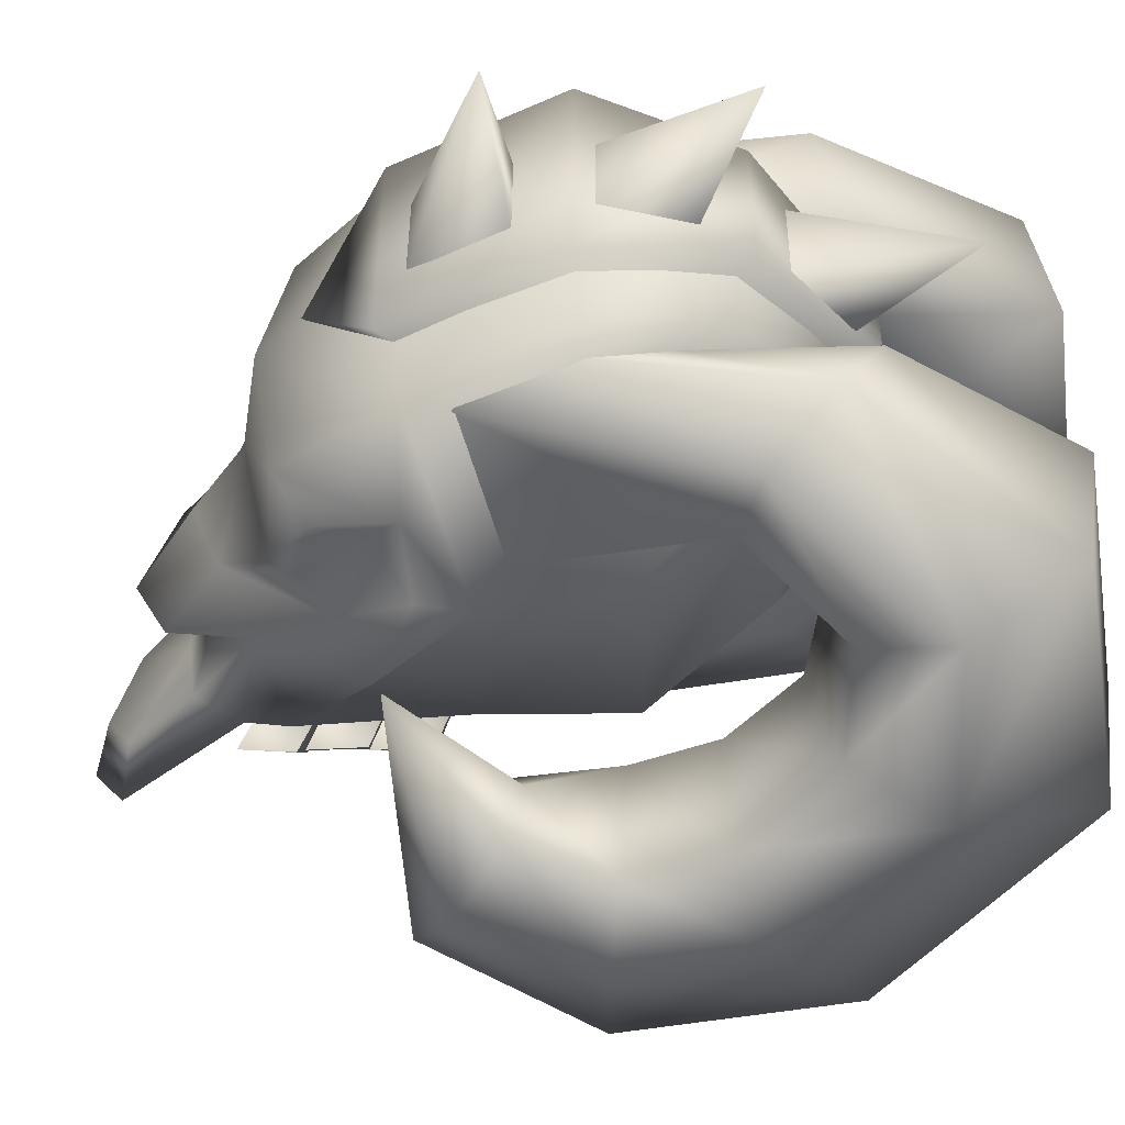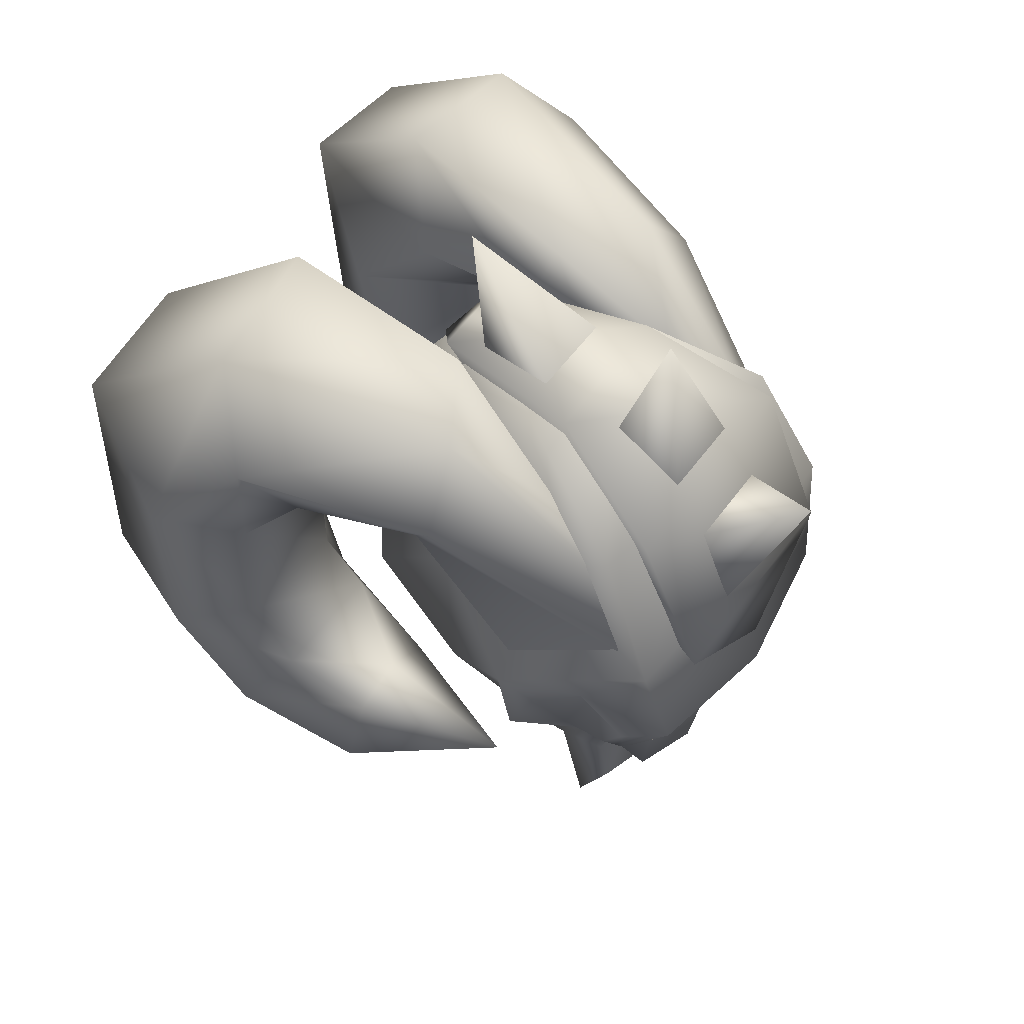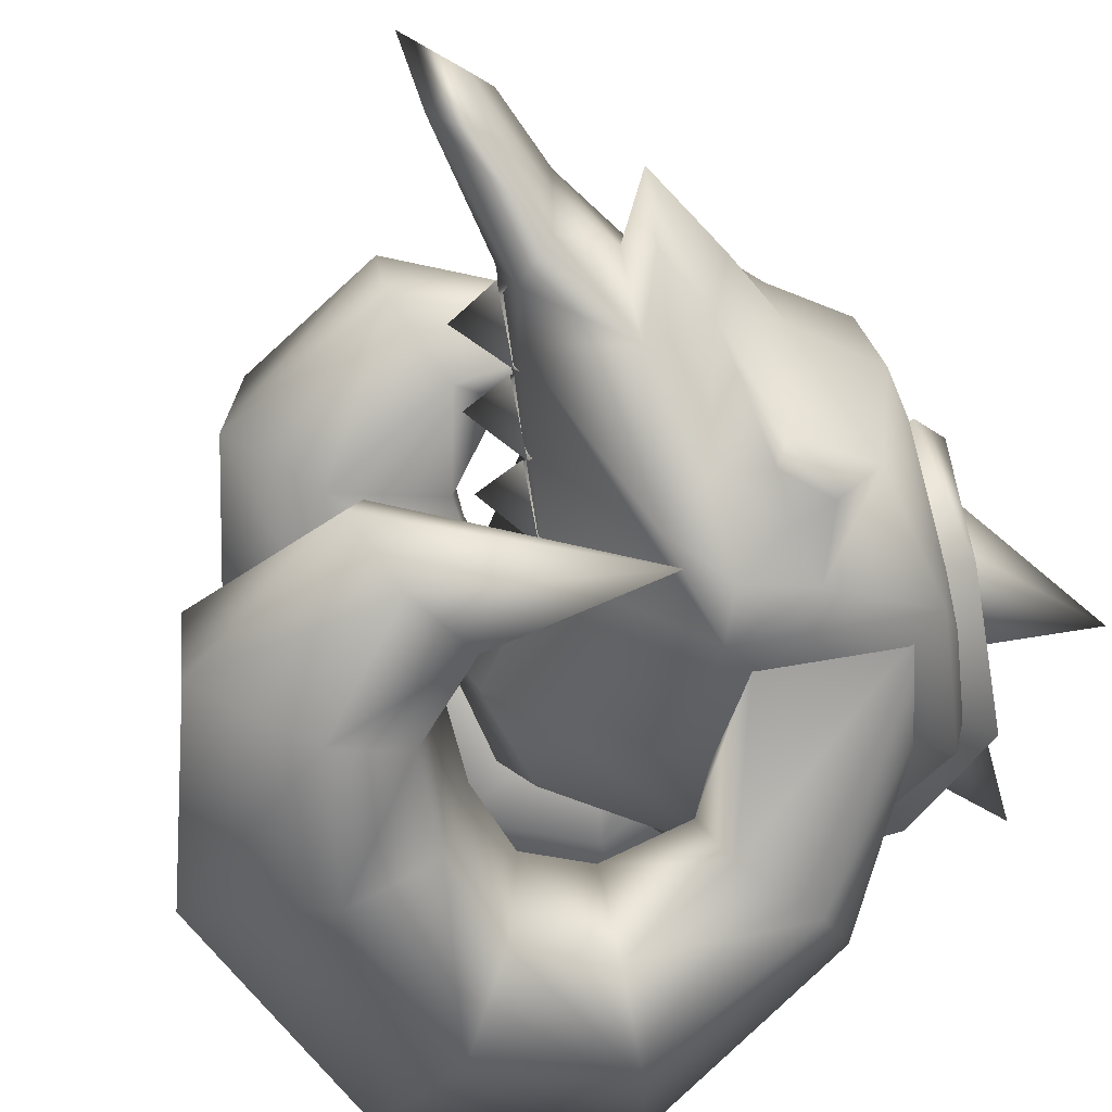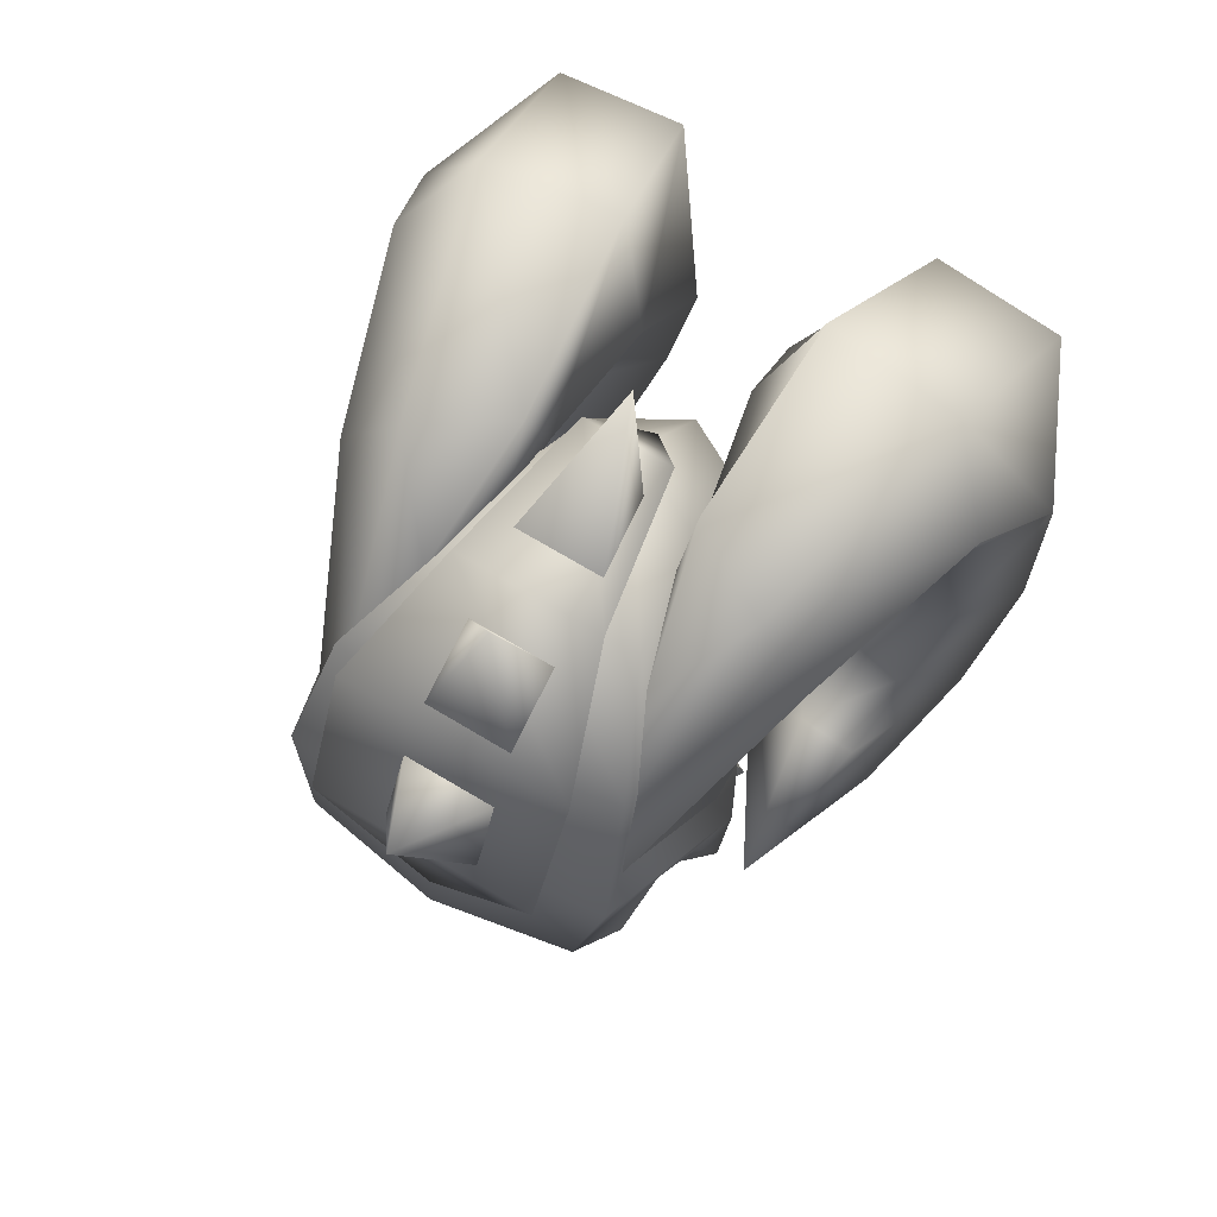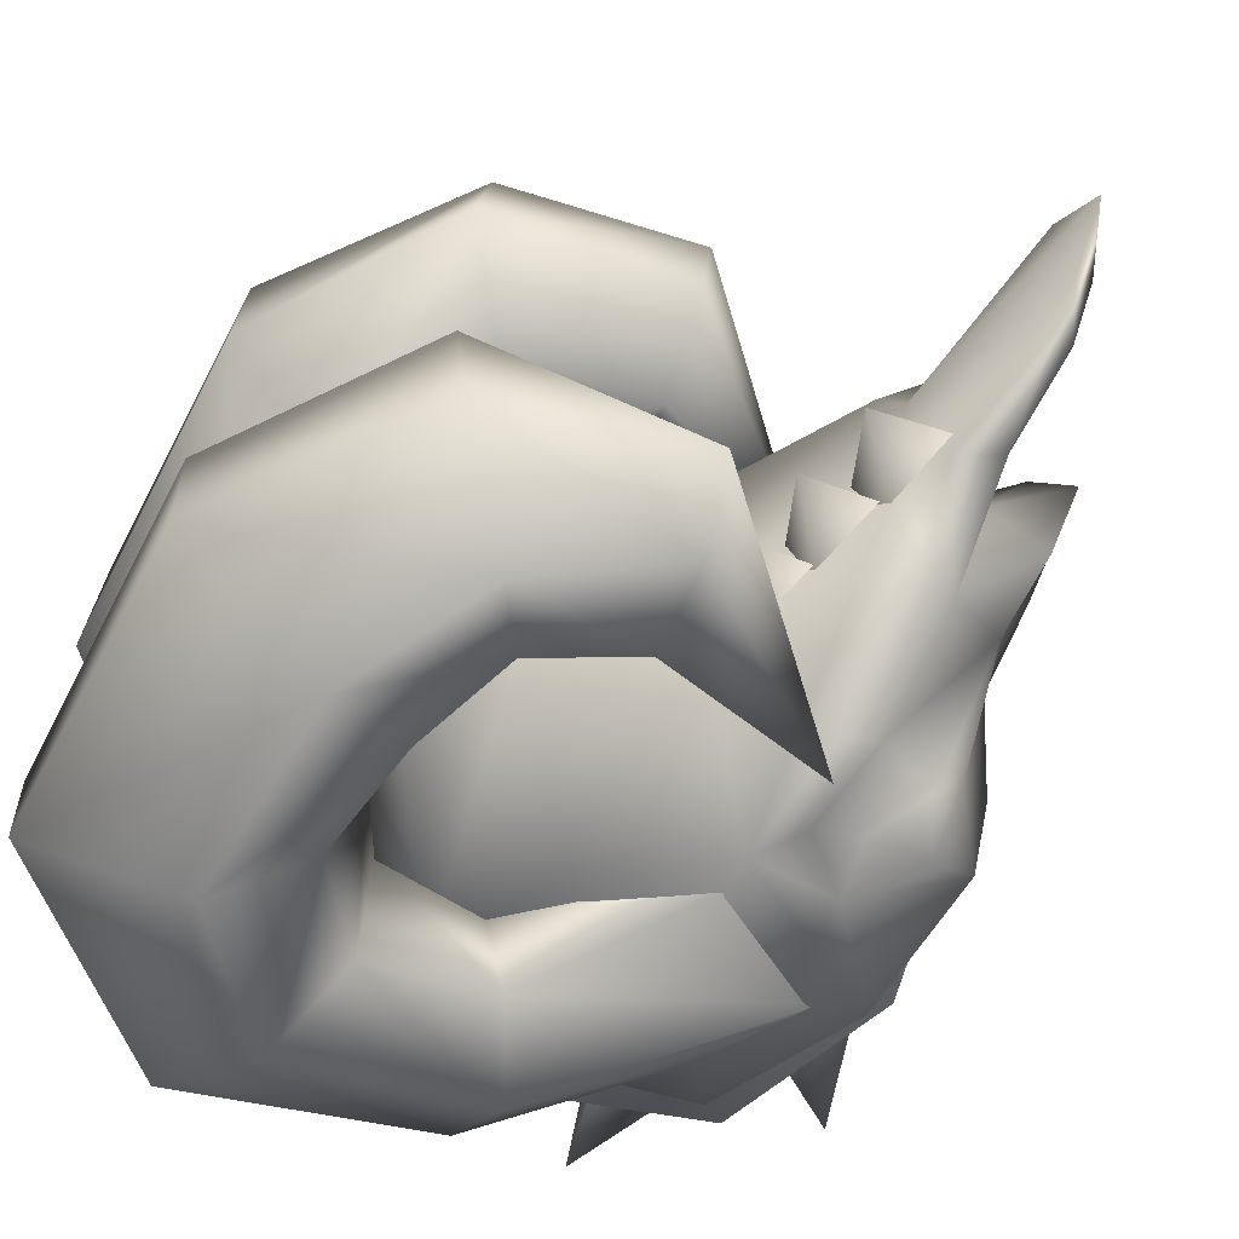
<metadata>
{"format":"obj","ext":"obj","renderer":"f3d","projection":"perspective","resolution":1024,"background":"white","views":[{"elev":-50.4,"azim":-40.4,"up":"+Y"},{"elev":57.2,"azim":-144.4,"up":"+Z"},{"elev":-61.0,"azim":-146.1,"up":"+Y"},{"elev":72.8,"azim":-59.7,"up":"+Z"},{"elev":-67.7,"azim":152.6,"up":"+Y"}]}
</metadata>
<code>
g hammer_epic_001_blade
v 0.02584 -0.04328 1.555
v 0.02584 0.05847 1.555
v 0.07229 6.851e-05 1.482
v -0.1583 -0.07465 1.585
v -0.1583 0.08985 1.585
v -0.3006 -0.1198 1.512
v -0.3006 0.135 1.512
v -0.3771 -0.1198 1.338
v -0.3771 0.135 1.338
v -0.3848 6.851e-05 1.236
v -0.1478 6.851e-05 0.8868
v -0.1488 -0.1129 0.9228
v -0.06096 -0.1767 1.095
v -0.177 -0.09475 0.8838
v -0.198 -0.07826 0.7087
v -0.2012 6.851e-05 0.6532
v -0.198 0.0784 0.7087
v -0.177 0.09489 0.8838
v -0.1488 0.113 0.9228
v -0.06096 0.1769 1.095
v -0.06223 6.851e-05 1.126
v 0.06687 -0.1546 1.179
v 0.06687 0.1547 1.179
v 0.1236 6.851e-05 1.18
v -0.2315 -0.1771 1.102
v -0.2654 -0.1647 1.19
v -0.2071 -0.2139 1.185
v -0.2908 -0.1821 1.123
v -0.2652 -0.1988 1.239
v -0.3192 -0.1881 1.177
v -0.3025 -0.07502 1.011
v -0.241 -0.1098 0.9858
v -0.298 -0.0882 0.922
v -0.3141 6.851e-05 0.8822
v -0.3302 6.851e-05 0.9962
v -0.3025 0.07516 1.011
v -0.3385 6.851e-05 1.088
v -0.298 0.08834 0.922
v -0.241 0.1099 0.9858
v -0.2315 -0.1771 1.102
v -0.2908 -0.1821 1.123
v -0.3117 -0.1678 1.109
v -0.3192 -0.1881 1.177
v -0.3662 -0.1567 1.184
v -0.2652 -0.1988 1.239
v -0.3416 -0.1822 1.331
v -0.1684 -0.2319 1.225
v -0.2071 -0.2139 1.185
v -0.1834 -0.2282 1.099
v -0.1488 -0.1129 0.9228
v -0.177 -0.09475 0.8838
v -0.2257 -0.07699 0.8643
v -0.198 -0.07826 0.7087
v -0.2302 -0.0615 0.7637
v -0.2327 6.851e-05 0.7203
v -0.2012 6.851e-05 0.6532
v -0.198 0.0784 0.7087
v -0.2302 0.06164 0.7637
v -0.2257 0.07713 0.8643
v -0.177 0.09489 0.8838
v -0.06096 -0.1767 1.095
v -0.1488 0.113 0.9228
v -0.05529 -0.1801 1.327
v 0.06687 -0.1546 1.179
v -0.1945 -0.1583 1.4
v -0.007303 -0.0811 1.515
v 0.103 -0.1006 1.325
v 0.1236 6.851e-05 1.18
v 0.1565 6.851e-05 1.332
v 0.103 0.1007 1.325
v 0.06687 0.1547 1.179
v -0.007303 0.08124 1.515
v 0.02426 6.851e-05 1.551
v -0.1467 -0.106 1.538
v -0.2675 -0.1594 1.482
v -0.1577 6.851e-05 1.575
v -0.05529 0.1803 1.327
v -0.06096 0.1769 1.095
v -0.1684 0.232 1.225
v -0.1467 0.1062 1.538
v -0.1945 0.1585 1.4
v -0.3416 0.1823 1.331
v -0.2675 0.1595 1.482
v -0.2986 6.851e-05 1.496
v -0.3597 6.851e-05 1.336
v -0.3922 6.851e-05 1.176
v -0.3662 0.1569 1.184
v -0.2652 0.1989 1.239
v -0.2071 0.2141 1.185
v -0.3192 0.1882 1.177
v -0.3117 0.1679 1.109
v -0.2908 0.1823 1.123
v -0.2315 0.1772 1.102
v -0.1834 0.2283 1.128
v -0.2908 0.1823 1.123
v -0.2315 0.1772 1.102
v -0.2654 0.1649 1.19
v -0.3192 0.1882 1.177
v -0.2071 0.2141 1.185
v -0.2652 0.1989 1.239
v -0.4253 6.851e-05 1.535
v -0.3658 0.05207 1.366
v -0.3209 0.05151 1.455
v -0.3214 -0.05193 1.455
v -0.3662 -0.05137 1.366
v -0.2315 6.851e-05 1.681
v -0.285 0.04897 1.516
v -0.2001 0.04844 1.557
v -0.2007 -0.04883 1.557
v -0.2856 -0.04831 1.516
v 0.02726 0.004292 1.689
v -0.1122 0.0546 1.573
v -0.01561 0.04188 1.562
v -0.01614 -0.03384 1.562
v -0.1127 -0.04548 1.573
v -0.1005 -0.08171 0.8823
v -0.1308 -0.07356 0.9671
v -0.1563 -0.03426 0.9022
v -0.1685 -0.1087 0.8618
v -0.143 -0.148 0.9267
v -0.07117 -0.1127 0.9494
v -0.1019 -0.0997 1.03
v -0.1273 -0.06761 0.9646
v -0.1357 -0.1429 0.931
v -0.1103 -0.175 0.9968
v -0.04265 -0.1441 1.011
v -0.07228 -0.1312 1.092
v -0.09874 -0.09922 1.027
v -0.1073 -0.1746 0.9936
v -0.08089 -0.2066 1.059
v -0.3141 6.851e-05 0.8822
v -0.298 -0.0882 0.922
v -0.252 6.851e-05 0.9357
v -0.298 0.08834 0.922
v -0.241 -0.1098 0.9858
v -0.241 0.1099 0.9858
v -0.2257 -0.07699 0.8643
v -0.2257 0.07713 0.8643
v -0.2309 6.851e-05 0.8564
v -0.2302 -0.0615 0.7637
v -0.2302 0.06164 0.7637
v -0.2327 6.851e-05 0.7203
v 0.001917 -0.3236 0.981
v -0.1901 -0.2637 1.122
v -0.006403 -0.2989 1.077
v 0.01877 -0.2748 0.9072
v -0.005913 -0.2347 1.096
v 0.01951 -0.2114 0.9328
v 0.005077 -0.1662 1.028
v -0.3771 -0.1198 1.338
v -0.1112 0.007596 1.279
v -0.3848 6.851e-05 1.236
v -0.3006 -0.1198 1.512
v -0.3771 0.135 1.338
v -0.1583 -0.07465 1.585
v -0.3006 0.135 1.512
v 0.02584 -0.04328 1.555
v -0.1583 0.08985 1.585
v 0.07229 6.851e-05 1.482
v 0.02584 0.05847 1.555
v 0.002129 0.3241 0.9811
v -0.006506 0.2993 1.077
v -0.1904 0.2641 1.123
v 0.01872 0.2752 0.9074
v -0.00602 0.2351 1.097
v 0.01773 0.2118 0.9329
v 0.004568 0.1665 1.028
v -0.006403 -0.2989 1.077
v 0.09055 -0.3143 1.121
v 0.1359 -0.3622 1.05
v 0.001917 -0.3236 0.981
v -0.005913 -0.2347 1.096
v 0.2206 -0.3044 0.9518
v 0.08261 -0.1811 1.138
v 0.01877 -0.2748 0.9072
v 0.005077 -0.1662 1.028
v 0.2352 -0.18 0.9475
v 0.1665 -0.1213 1.038
v 0.01951 -0.2114 0.9328
v -0.0502 -0.2254 1.431
v -0.1741 -0.212 1.265
v -0.302 -0.1748 1.344
v -0.0937 -0.2572 1.511
v -0.02062 -0.1507 1.413
v -0.2405 -0.1571 1.45
v -0.08903 -0.174 1.341
v -0.0791 -0.1929 1.592
v 0.01147 -0.08482 1.495
v -0.1636 -0.1229 1.494
v -0.06428 -0.08882 1.484
v -0.01948 -0.09424 1.596
v 0.08117 -0.2768 1.435
v -0.0937 -0.2572 1.511
v 0.1169 -0.3267 1.525
v -0.0502 -0.2254 1.431
v -0.0791 -0.1929 1.592
v 0.08701 -0.1476 1.406
v 0.1776 -0.2605 1.626
v -0.02062 -0.1507 1.413
v -0.01948 -0.09424 1.596
v 0.1475 -0.0612 1.51
v 0.193 -0.1078 1.638
v 0.01147 -0.08482 1.495
v 0.3738 -0.3055 1.145
v 0.3779 -0.1461 1.476
v 0.3782 -0.1656 1.146
v 0.3756 -0.291 1.453
v 0.2494 -0.05392 1.399
v 0.2134 -0.3776 1.188
v 0.2522 -0.08646 1.193
v 0.2278 -0.3689 1.397
v 0.1274 -0.1859 1.329
v 0.1311 -0.3238 1.222
v 0.116 -0.1995 1.233
v 0.1483 -0.3007 1.348
v -0.006506 0.2993 1.077
v 0.002129 0.3241 0.9811
v 0.136 0.3627 1.051
v 0.09053 0.3148 1.121
v 0.2207 0.3049 0.9519
v -0.00602 0.2351 1.097
v 0.01872 0.2752 0.9074
v 0.08258 0.1814 1.138
v 0.2353 0.1804 0.9476
v 0.004568 0.1665 1.028
v 0.01773 0.2118 0.9329
v 0.1665 0.1215 1.038
v -0.05043 0.2258 1.431
v -0.3025 0.1751 1.345
v -0.1745 0.2124 1.266
v -0.09555 0.2577 1.512
v -0.02085 0.151 1.413
v -0.241 0.1574 1.451
v -0.08928 0.1743 1.341
v -0.07946 0.1932 1.592
v 0.01128 0.08505 1.496
v -0.1641 0.1232 1.494
v -0.06454 0.08905 1.485
v -0.01876 0.09448 1.596
v 0.08106 0.2772 1.435
v 0.1168 0.3272 1.525
v -0.09555 0.2577 1.512
v -0.05043 0.2258 1.431
v -0.07946 0.1932 1.592
v 0.0869 0.1479 1.407
v 0.1775 0.261 1.626
v -0.02085 0.151 1.413
v -0.01876 0.09448 1.596
v 0.1474 0.0614 1.51
v 0.1929 0.1081 1.639
v 0.01128 0.08505 1.496
v 0.3741 0.306 1.145
v 0.3784 0.1659 1.146
v 0.3781 0.1464 1.476
v 0.3757 0.2914 1.454
v 0.2494 0.05412 1.399
v 0.2135 0.3782 1.188
v 0.2524 0.0867 1.193
v 0.2279 0.3694 1.397
v 0.1274 0.1862 1.329
v 0.1311 0.3243 1.222
v 0.116 0.1999 1.234
v 0.1483 0.3011 1.348
v 0.1274 -0.1859 1.329
v 0.08701 -0.1476 1.406
v 0.08117 -0.2768 1.435
v 0.1483 -0.3007 1.348
v 0.2494 -0.05392 1.399
v 0.1169 -0.3267 1.525
v 0.1475 -0.0612 1.51
v 0.2278 -0.3689 1.397
v 0.3779 -0.1461 1.476
v 0.1776 -0.2605 1.626
v 0.193 -0.1078 1.638
v 0.3756 -0.291 1.453
v 0.08261 -0.1811 1.138
v 0.116 -0.1995 1.233
v 0.1311 -0.3238 1.222
v 0.09055 -0.3143 1.121
v 0.1665 -0.1213 1.038
v 0.2134 -0.3776 1.188
v 0.2522 -0.08646 1.193
v 0.1359 -0.3622 1.05
v 0.2352 -0.18 0.9475
v 0.3738 -0.3055 1.145
v 0.3782 -0.1656 1.146
v 0.2206 -0.3044 0.9518
v 0.1274 0.1862 1.329
v 0.1483 0.3011 1.348
v 0.08106 0.2772 1.435
v 0.0869 0.1479 1.407
v 0.1168 0.3272 1.525
v 0.2494 0.05412 1.399
v 0.2279 0.3694 1.397
v 0.1474 0.0614 1.51
v 0.1775 0.261 1.626
v 0.3781 0.1464 1.476
v 0.3757 0.2914 1.454
v 0.1929 0.1081 1.639
v 0.08258 0.1814 1.138
v 0.09053 0.3148 1.121
v 0.1311 0.3243 1.222
v 0.116 0.1999 1.234
v 0.2135 0.3782 1.188
v 0.1665 0.1215 1.038
v 0.136 0.3627 1.051
v 0.2524 0.0867 1.193
v 0.3741 0.306 1.145
v 0.2353 0.1804 0.9476
v 0.2207 0.3049 0.9519
v 0.3784 0.1659 1.146
g hammer_epic_001_blade_0
f 3 2 1
f 1 2 4
f 2 5 4
f 4 5 6
f 5 7 6
f 6 7 8
f 7 9 8
f 8 9 10
f 13 12 11
f 12 14 11
f 14 15 11
f 15 16 11
f 16 17 11
f 17 18 11
f 18 19 11
f 19 20 11
f 21 13 11
f 20 21 11
f 22 13 21
f 20 23 21
f 24 22 21
f 23 24 21
f 27 26 25
f 25 26 28
f 29 26 27
f 28 26 30
f 30 26 29
f 33 32 31
f 34 33 31
f 35 34 31
f 34 35 36
f 37 35 31
f 35 37 36
f 38 34 36
f 39 38 36
f 32 40 31
f 40 41 31
f 41 42 31
f 42 37 31
f 41 43 42
f 44 42 43
f 42 44 37
f 44 43 45
f 46 44 45
f 47 46 45
f 48 47 45
f 49 48 40
f 49 40 32
f 47 48 49
f 49 32 50
f 47 49 50
f 51 50 32
f 52 51 32
f 53 51 52
f 54 53 52
f 54 55 53
f 55 56 53
f 56 55 57
f 55 58 57
f 57 58 59
f 60 57 59
f 60 59 39
f 61 47 50
f 62 60 39
f 63 47 61
f 64 63 61
f 63 65 47
f 47 65 46
f 66 63 64
f 66 65 63
f 67 66 64
f 67 64 68
f 69 67 68
f 67 69 66
f 70 69 68
f 71 70 68
f 69 70 72
f 72 70 71
f 69 73 66
f 73 69 72
f 74 65 66
f 66 73 74
f 75 65 74
f 46 65 75
f 73 76 74
f 74 76 75
f 77 72 71
f 77 71 78
f 79 77 78
f 79 78 62
f 73 72 80
f 76 73 80
f 81 72 77
f 81 80 72
f 81 77 79
f 81 79 82
f 81 83 80
f 76 80 83
f 81 82 83
f 76 84 75
f 84 76 83
f 75 84 46
f 84 83 82
f 84 85 46
f 85 84 82
f 46 85 86
f 86 85 82
f 46 86 44
f 44 86 37
f 86 82 87
f 86 87 37
f 82 79 88
f 87 82 88
f 79 89 88
f 90 87 88
f 87 91 37
f 91 87 90
f 90 92 91
f 37 91 36
f 91 92 36
f 92 93 36
f 93 39 36
f 89 94 93
f 89 79 94
f 93 94 39
f 94 79 62
f 39 94 62
f 97 96 95
f 97 95 98
f 97 99 96
f 97 98 100
f 97 100 99
f 103 102 101
f 104 103 101
f 101 102 105
f 104 101 105
f 108 107 106
f 109 108 106
f 106 107 110
f 109 106 110
f 113 112 111
f 114 113 111
f 111 112 115
f 114 111 115
f 118 117 116
f 119 118 116
f 116 117 120
f 119 116 120
f 123 122 121
f 124 123 121
f 121 122 125
f 124 121 125
f 128 127 126
f 129 128 126
f 126 127 130
f 129 126 130
f 133 132 131
f 134 133 131
f 133 135 132
f 136 133 134
f 133 137 135
f 138 133 136
f 137 133 139
f 133 138 139
f 137 139 140
f 139 138 141
f 139 142 140
f 142 139 141
f 145 144 143
f 143 144 146
f 147 144 145
f 146 144 148
f 149 144 147
f 148 144 149
f 152 151 150
f 150 151 153
f 151 152 154
f 153 151 155
f 151 154 156
f 157 155 151
f 151 156 158
f 157 151 159
f 158 160 151
f 151 160 159
f 163 162 161
f 163 161 164
f 163 165 162
f 163 164 166
f 163 167 165
f 163 166 167
f 170 169 168
f 171 170 168
f 168 169 172
f 173 170 171
f 169 174 172
f 175 173 171
f 172 174 176
f 177 173 175
f 174 178 176
f 179 177 175
f 176 178 179
f 178 177 179
f 182 181 180
f 183 182 180
f 180 181 184
f 185 182 183
f 181 186 184
f 187 185 183
f 184 186 188
f 189 185 187
f 186 190 188
f 191 189 187
f 188 190 191
f 190 189 191
f 194 193 192
f 193 195 192
f 196 193 194
f 192 195 197
f 198 196 194
f 195 199 197
f 200 196 198
f 197 199 201
f 202 200 198
f 199 203 201
f 203 200 202
f 201 203 202
f 206 205 204
f 205 207 204
f 208 205 206
f 204 207 209
f 210 208 206
f 207 211 209
f 212 208 210
f 209 211 213
f 214 212 210
f 211 215 213
f 215 212 214
f 213 215 214
f 218 217 216
f 219 218 216
f 218 220 217
f 219 216 221
f 220 222 217
f 223 219 221
f 220 224 222
f 223 221 225
f 224 226 222
f 227 223 225
f 227 225 226
f 224 227 226
f 230 229 228
f 229 231 228
f 230 228 232
f 229 233 231
f 234 230 232
f 233 235 231
f 234 232 236
f 233 237 235
f 238 234 236
f 237 239 235
f 238 236 239
f 237 238 239
f 242 241 240
f 243 242 240
f 242 244 241
f 243 240 245
f 244 246 241
f 247 243 245
f 244 248 246
f 247 245 249
f 248 250 246
f 251 247 249
f 251 249 250
f 248 251 250
f 254 253 252
f 255 254 252
f 254 256 253
f 255 252 257
f 256 258 253
f 259 255 257
f 256 260 258
f 259 257 261
f 260 262 258
f 263 259 261
f 263 261 262
f 260 263 262
f 266 265 264
f 267 266 264
f 264 265 268
f 269 266 267
f 265 270 268
f 271 269 267
f 268 270 272
f 273 269 271
f 270 274 272
f 275 273 271
f 272 274 275
f 274 273 275
f 278 277 276
f 279 278 276
f 276 277 280
f 281 278 279
f 277 282 280
f 283 281 279
f 280 282 284
f 285 281 283
f 282 286 284
f 287 285 283
f 284 286 287
f 286 285 287
f 290 289 288
f 291 290 288
f 290 292 289
f 291 288 293
f 292 294 289
f 295 291 293
f 292 296 294
f 295 293 297
f 296 298 294
f 299 295 297
f 299 297 298
f 296 299 298
f 302 301 300
f 303 302 300
f 302 304 301
f 303 300 305
f 304 306 301
f 307 303 305
f 304 308 306
f 307 305 309
f 308 310 306
f 311 307 309
f 311 309 310
f 308 311 310

</code>
